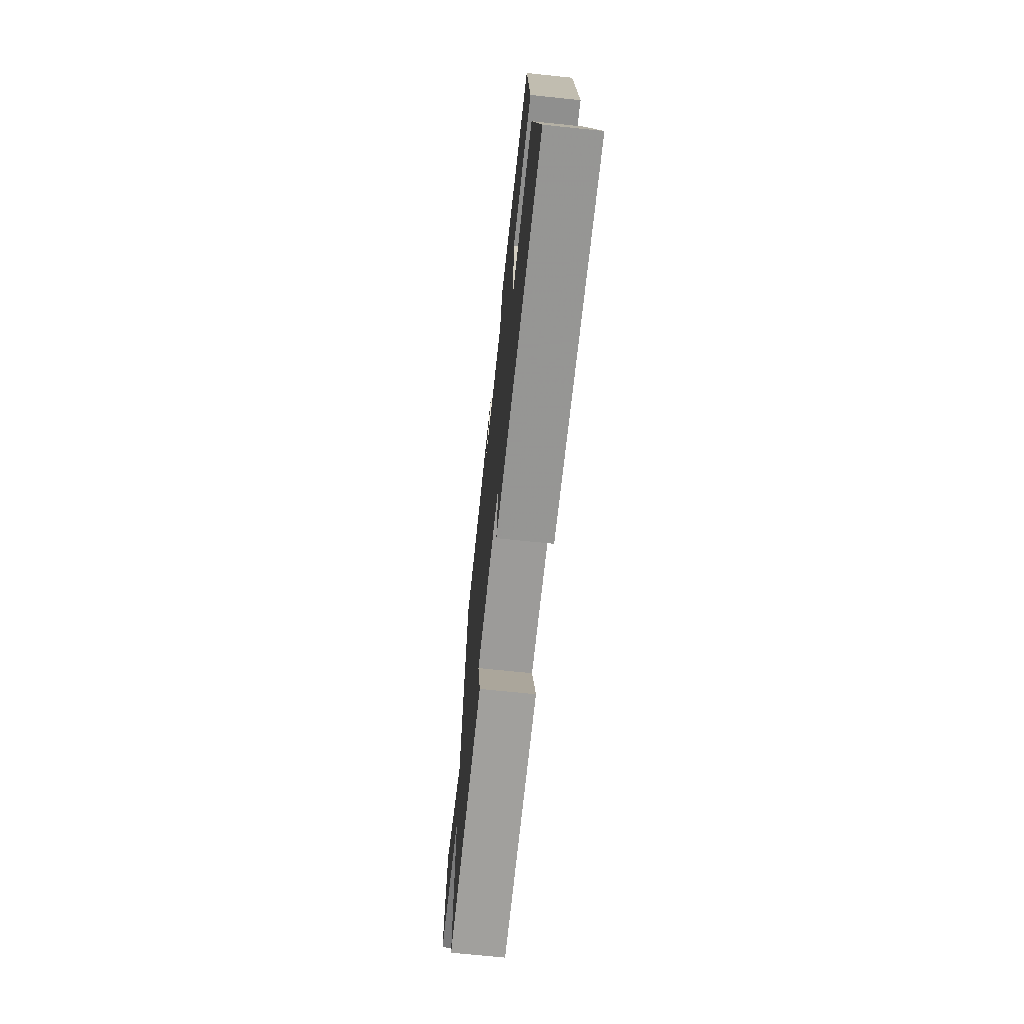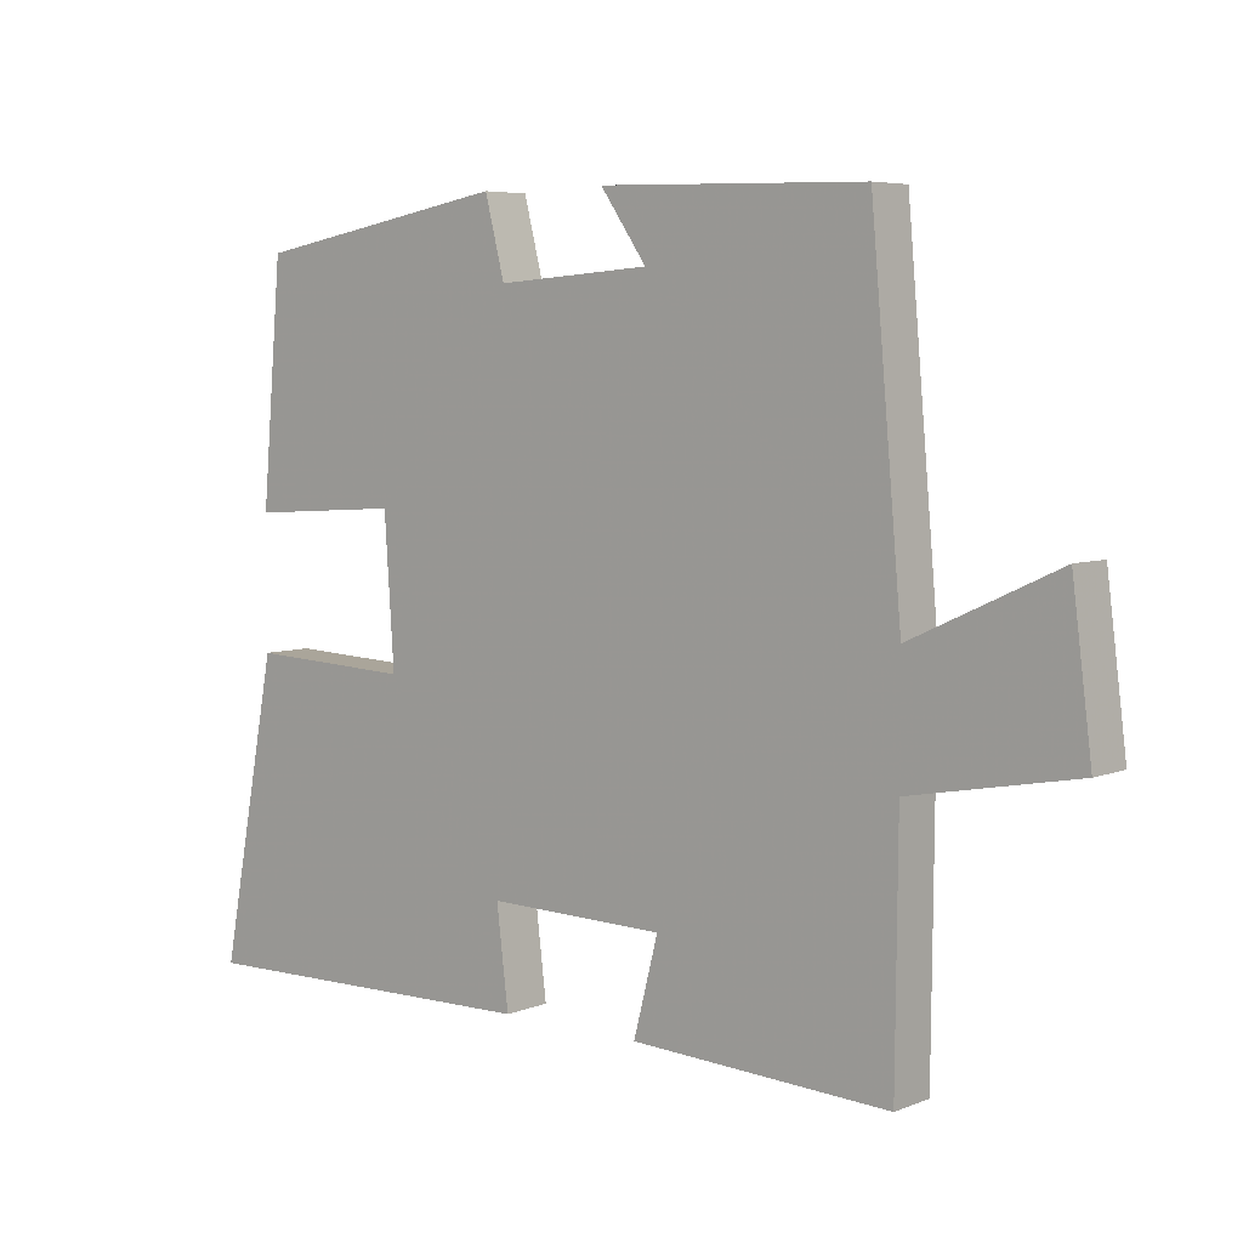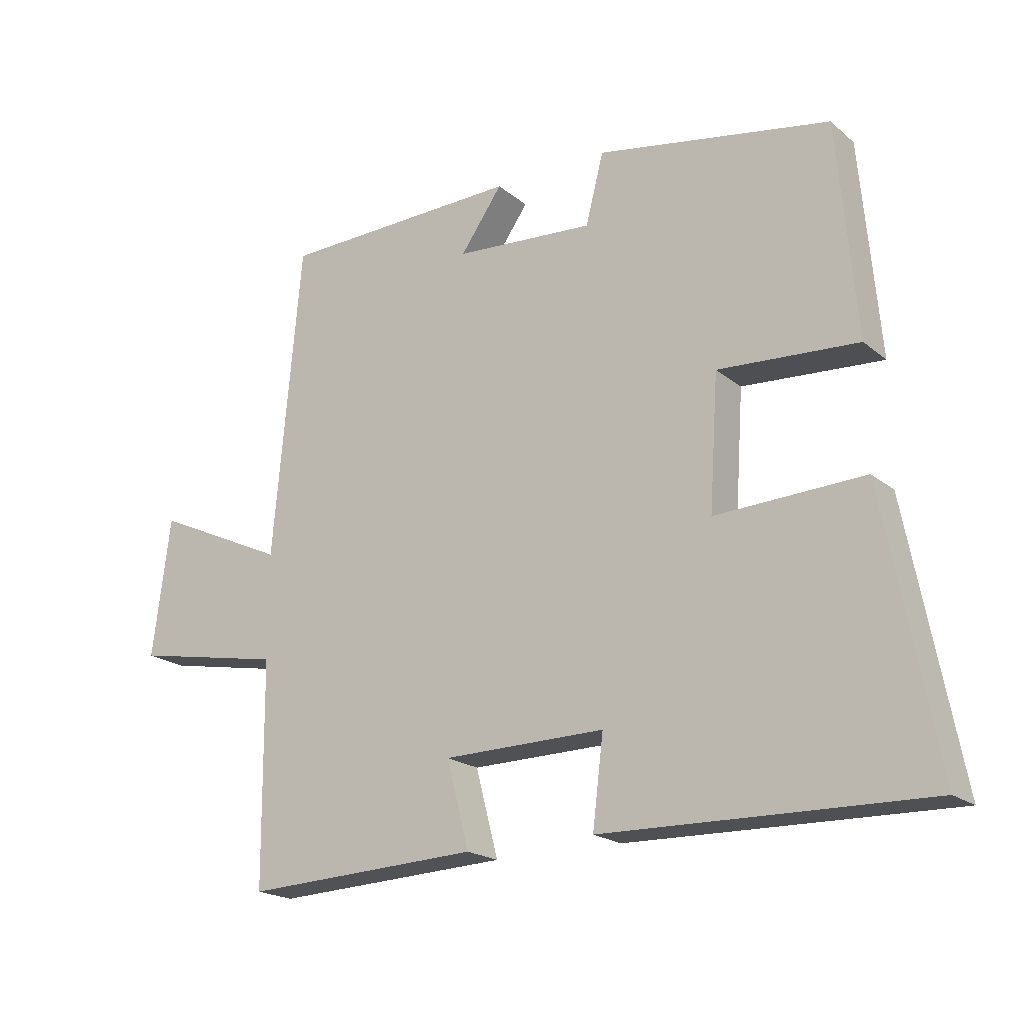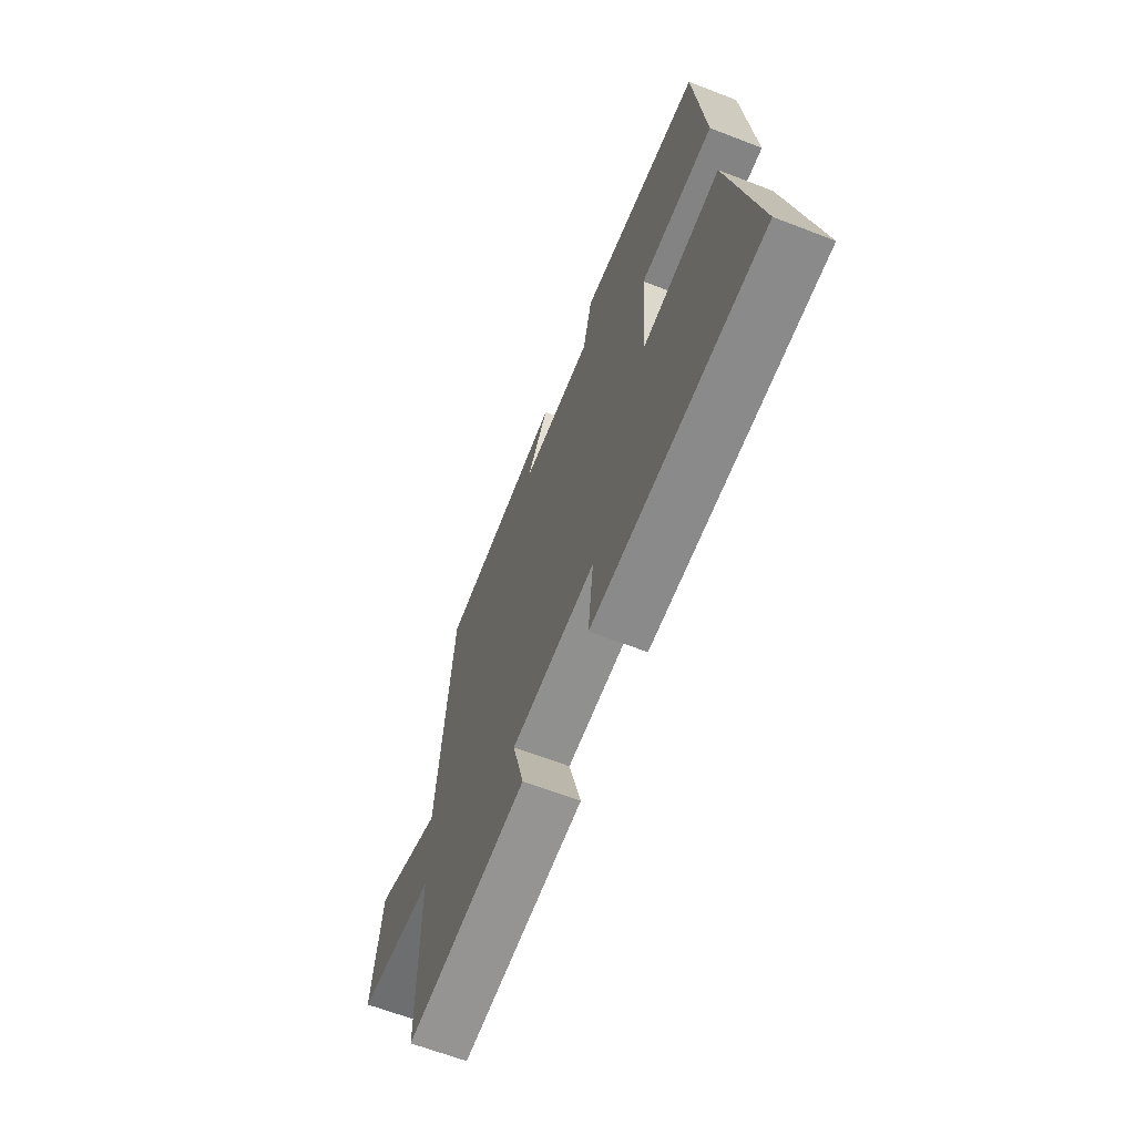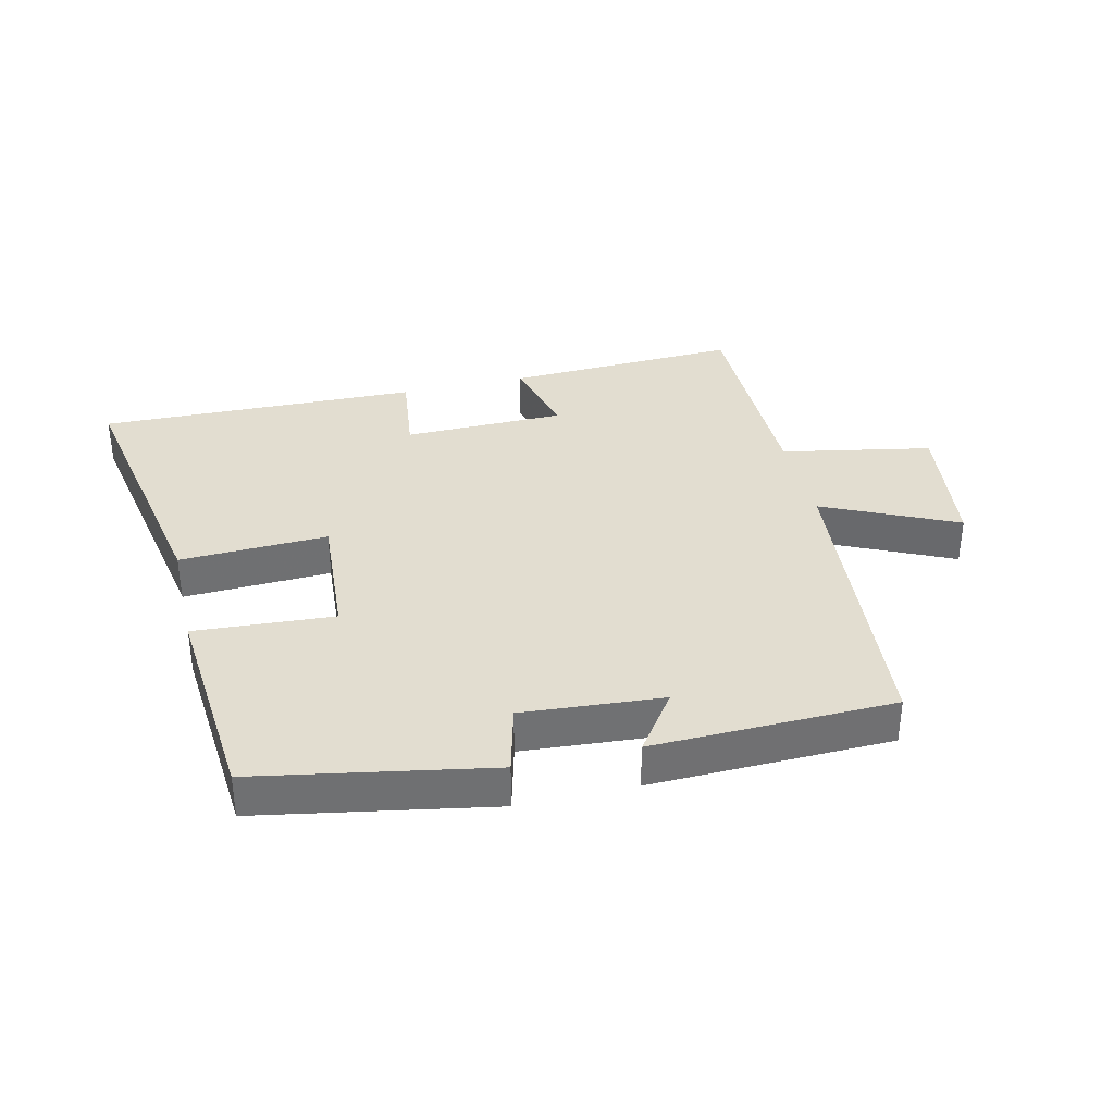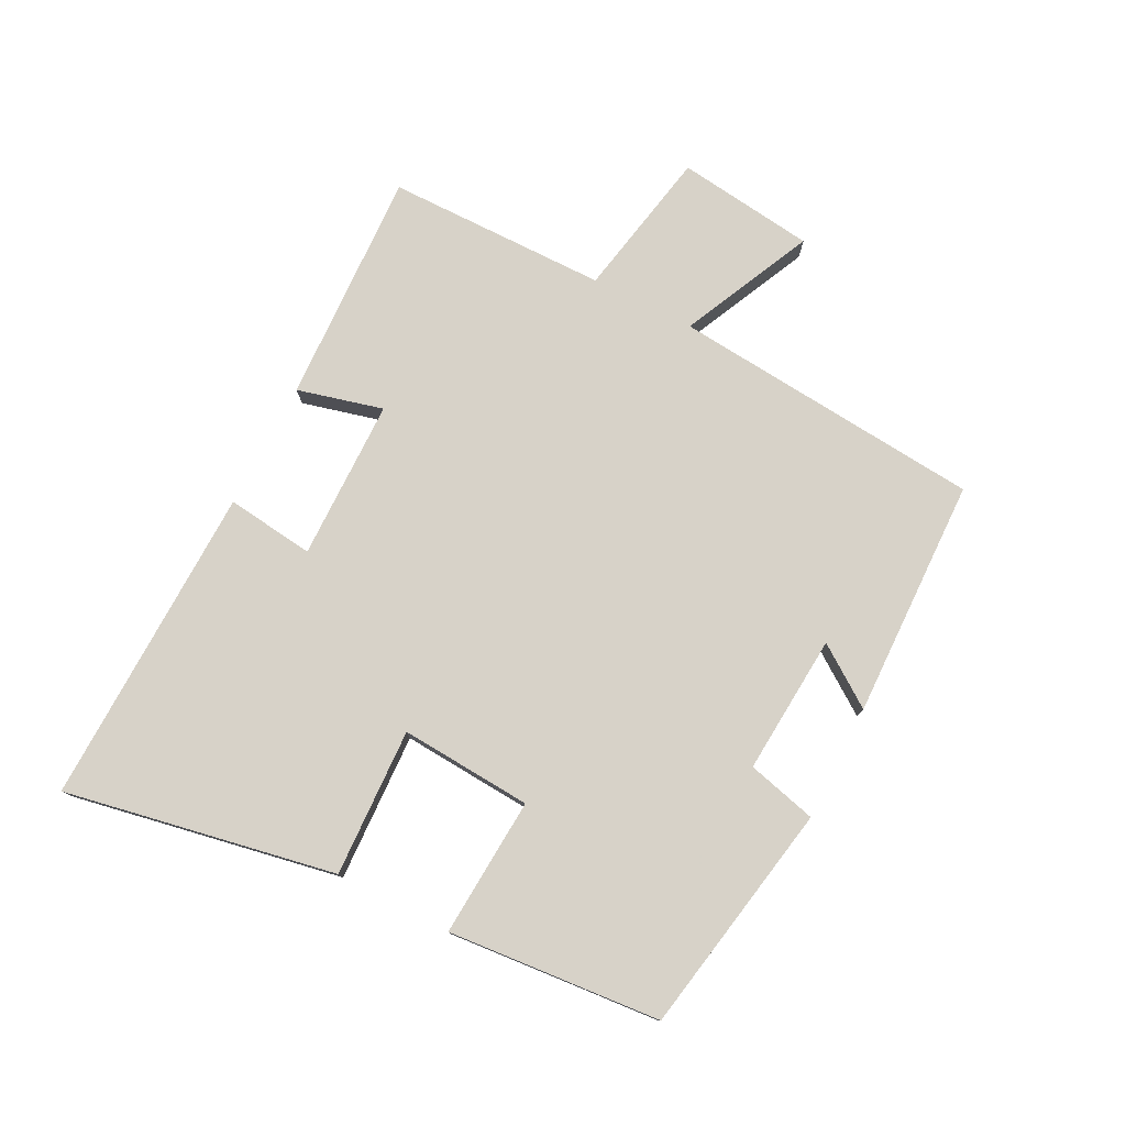
<metadata>
{"format":"obj","ext":"obj","renderer":"f3d","projection":"perspective","resolution":1024,"background":"white","views":[{"elev":-68.9,"azim":-96.0,"up":"+Z"},{"elev":5.8,"azim":40.2,"up":"+Z"},{"elev":-19.8,"azim":-145.6,"up":"+Z"},{"elev":-64.7,"azim":-111.2,"up":"+Z"},{"elev":35.3,"azim":-13.2,"up":"+Y"},{"elev":77.4,"azim":-62.8,"up":"+Y"}]}
</metadata>
<code>
v 0.497 0.07 -0.517
v 0.127 0.07 -0.5
v 0.162 0.07 -0.365
v -0.092 0.07 -0.361
v -0.075 0.07 -0.5
v -0.581 0.07 -0.511
v -0.5 0.07 -0.085
v -0.267 0.07 -0.095
v -0.281 0.07 0.113
v -0.5 0.07 0.099
v -0.471 0.07 0.434
v -0.105 0.07 0.5
v -0.077 0.07 0.39
v 0.143 0.07 0.406
v 0.077 0.07 0.5
v 0.456 0.07 0.49
v 0.5 0.07 -0.002
v 0.709 0.07 0.095
v 0.737 0.07 -0.123
v 0.5 0.07 -0.168
v 0.497 0 -0.517
v 0.127 0 -0.5
v 0.162 0 -0.365
v -0.092 0 -0.361
v -0.075 0 -0.5
v -0.581 0 -0.511
v -0.5 0 -0.085
v -0.267 0 -0.095
v -0.281 0 0.113
v -0.5 0 0.099
v -0.471 0 0.434
v -0.105 0 0.5
v -0.077 0 0.39
v 0.143 0 0.406
v 0.077 0 0.5
v 0.456 0 0.49
v 0.5 0 -0.002
v 0.709 0 0.095
v 0.737 0 -0.123
v 0.5 0 -0.168
f 17 18 19 20
f 1 2 3
f 20 1 3
f 17 20 3
f 14 15 16 17
f 17 3 4
f 14 17 4
f 13 14 4
f 11 12 13
f 10 11 13
f 9 10 13
f 8 9 13 4
f 6 7 8
f 5 6 8
f 4 5 8
f 40 39 38 37
f 23 22 21
f 23 21 40
f 23 40 37
f 37 36 35 34
f 24 23 37
f 24 37 34
f 24 34 33
f 33 32 31
f 33 31 30
f 33 30 29
f 24 33 29 28
f 28 27 26
f 28 26 25
f 28 25 24
f 1 21 22 2
f 2 22 23 3
f 3 23 24 4
f 4 24 25 5
f 5 25 26 6
f 6 26 27 7
f 7 27 28 8
f 8 28 29 9
f 9 29 30 10
f 10 30 31 11
f 11 31 32 12
f 12 32 33 13
f 13 33 34 14
f 14 34 35 15
f 15 35 36 16
f 16 36 37 17
f 17 37 38 18
f 18 38 39 19
f 19 39 40 20
f 20 40 21 1

</code>
